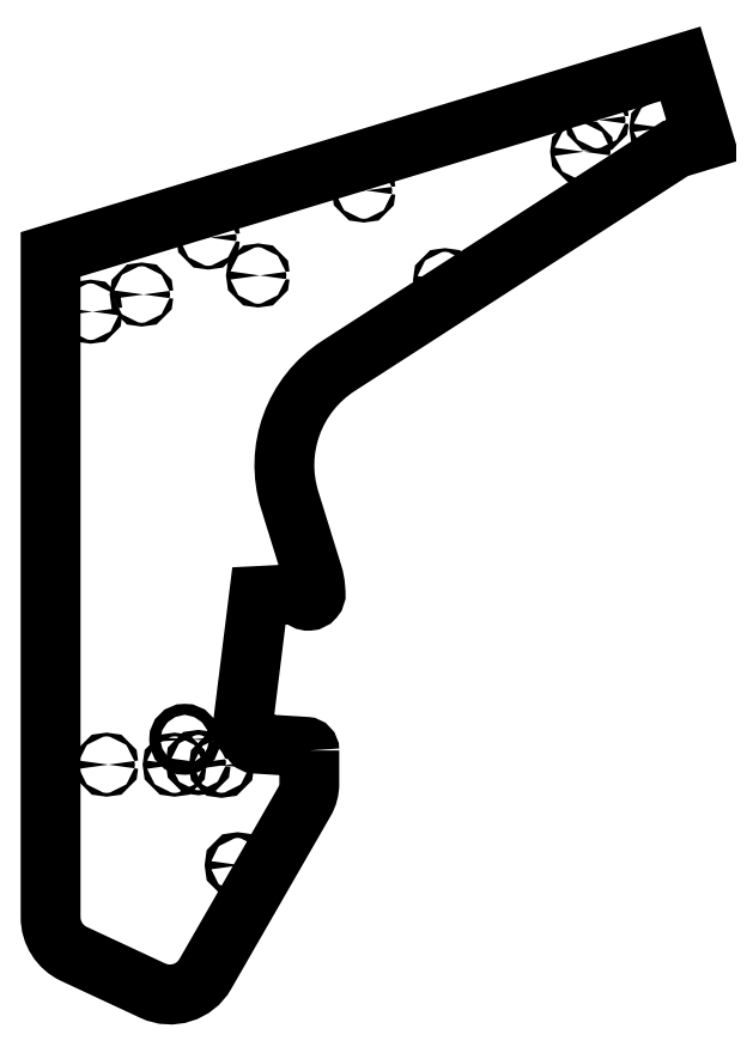
<metadata>
{"format":"dxf","ext":"dxf","renderer":"ezdxf+matplotlib","layout":"modelspace","background":"white","min_lineweight":24,"dpi":150}
</metadata>
<code>
0
SECTION
2
ENTITIES
0
LWPOLYLINE
8
0
90
27
70
1
43
0
10
3.307
20
-6.774
10
3.307
20
-7.905
42
-0.1312
10
3.15
20
-8.494
10
-0.2152
20
-14.35
42
-0.3894
10
-1.988
20
-14.91
10
-4.654
20
-13.67
42
-0.2915
10
-5.448
20
-12.42
10
-5.448
20
10.02
10
15.87
20
16.47
10
16.65
20
13.89
10
15.69
20
13.6
10
4.295
20
6.246
42
0.3365
10
2.644
20
1.701
10
3.424
20
-0.8165
42
-0.05622
10
3.507
20
-1.25
10
3.521
20
-1.436
42
-0.4145
10
3.29
20
-1.705
42
-0.2664
10
3.069
20
-1.592
42
0.2667
10
2.847
20
-1.479
10
1.602
20
-1.542
10
1.046
20
-6.018
42
0.4142
10
1.155
20
-6.157
10
1.265
20
-6.171
42
-0.3961
10
1.374
20
-6.303
10
1.367
20
-6.412
42
0.4142
10
1.484
20
-6.545
10
3.19
20
-6.65
42
-0.3964
0
CIRCLE
8
0
10
3.272
20
-1.467
30
0
40
0.07874
210
0
220
0
230
1
0
CIRCLE
8
0
10
-0.9071
20
-6.398
30
0
40
0.1875
210
-4.93e-32
220
1.233e-32
230
1
0
CIRCLE
8
0
10
0.3387
20
-7.273
30
0
40
0.08475
210
-4.93e-32
220
-5.474e-47
230
1
0
CIRCLE
8
0
10
-0.4472
20
-7.184
30
0
40
0.08475
210
-4.93e-32
220
-5.474e-47
230
1
0
CIRCLE
8
0
10
-0.1114
20
10.59
30
0
40
0.0625
210
4.93e-32
220
5.474e-47
230
1
0
CIRCLE
8
0
10
5.153
20
12.18
30
0
40
0.0625
210
0
220
0
230
1
0
CIRCLE
8
0
10
13.05
20
14.57
30
0
40
0.0625
210
4.93e-32
220
5.474e-47
230
1
0
CIRCLE
8
0
10
15.22
20
14.31
30
0
40
0.0625
210
4.93e-32
220
5.474e-47
230
1
0
CIRCLE
8
0
10
12.54
20
13.5
30
0
40
0.0625
210
4.93e-32
220
5.474e-47
230
1
0
CIRCLE
8
0
10
7.901
20
9.15
30
0
40
0.0625
210
0
220
0
230
1
0
CIRCLE
8
0
10
1.572
20
9.308
30
0
40
0.0625
210
4.93e-32
220
5.474e-47
230
1
0
CIRCLE
8
0
10
-2.364
20
8.663
30
0
40
0.0625
210
4.93e-32
220
5.474e-47
230
1
0
CIRCLE
8
0
10
-4.092
20
8.082
30
0
40
0.0625
210
0
220
0
230
1
0
CIRCLE
8
0
10
-1.25
20
-7.255
30
0
40
0.0625
210
0
220
0
230
1
0
CIRCLE
8
0
10
-3.553
20
-7.255
30
0
40
0.0625
210
0
220
0
230
1
0
CIRCLE
8
0
10
0.8826
20
-10.66
30
0
40
0.09675
210
0
220
-0
230
1
0
ENDSEC
0
EOF

</code>
